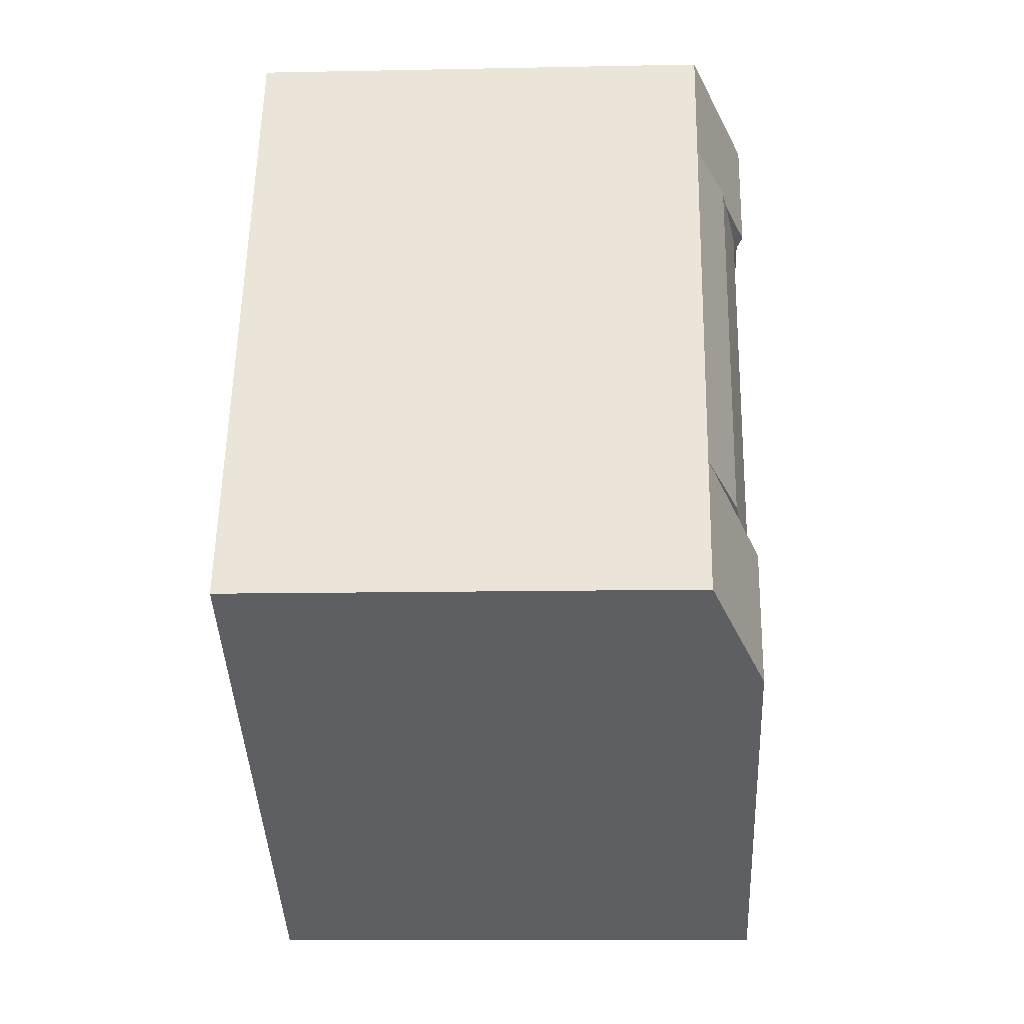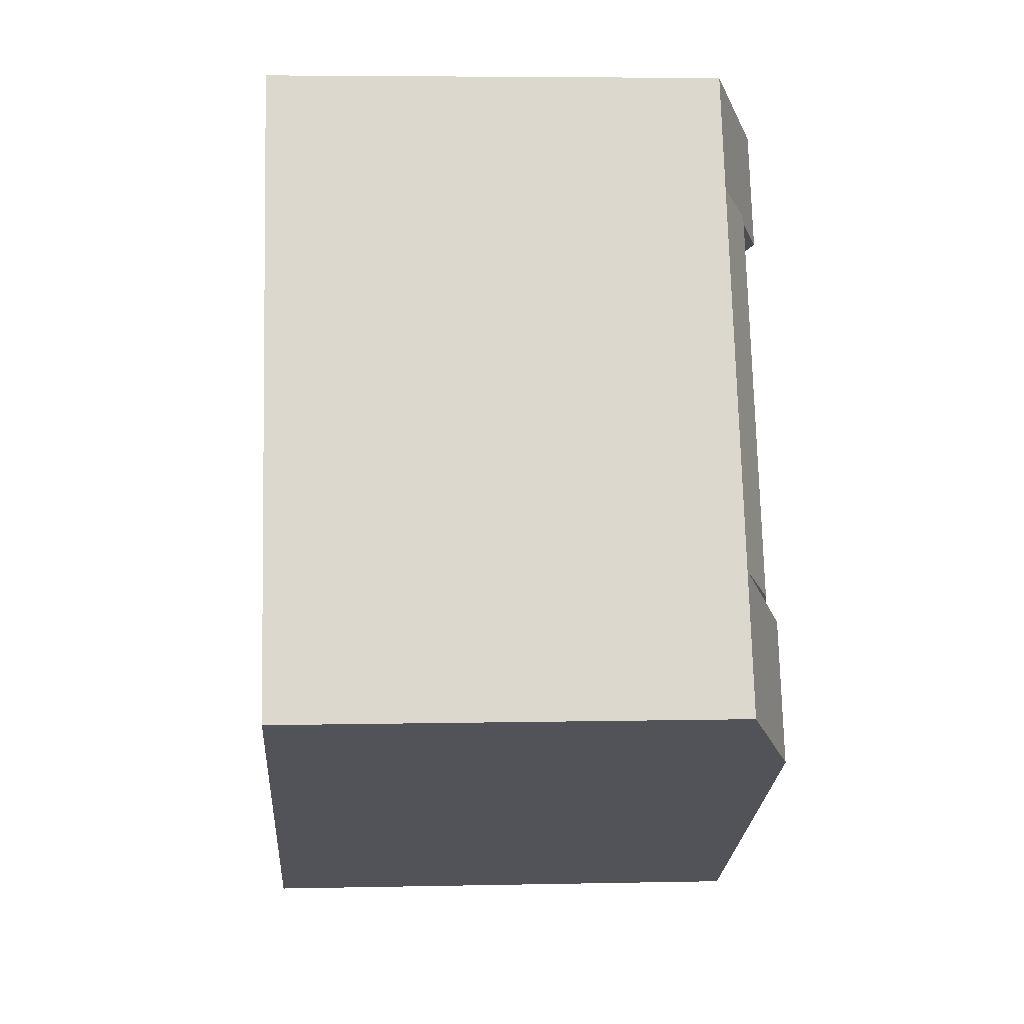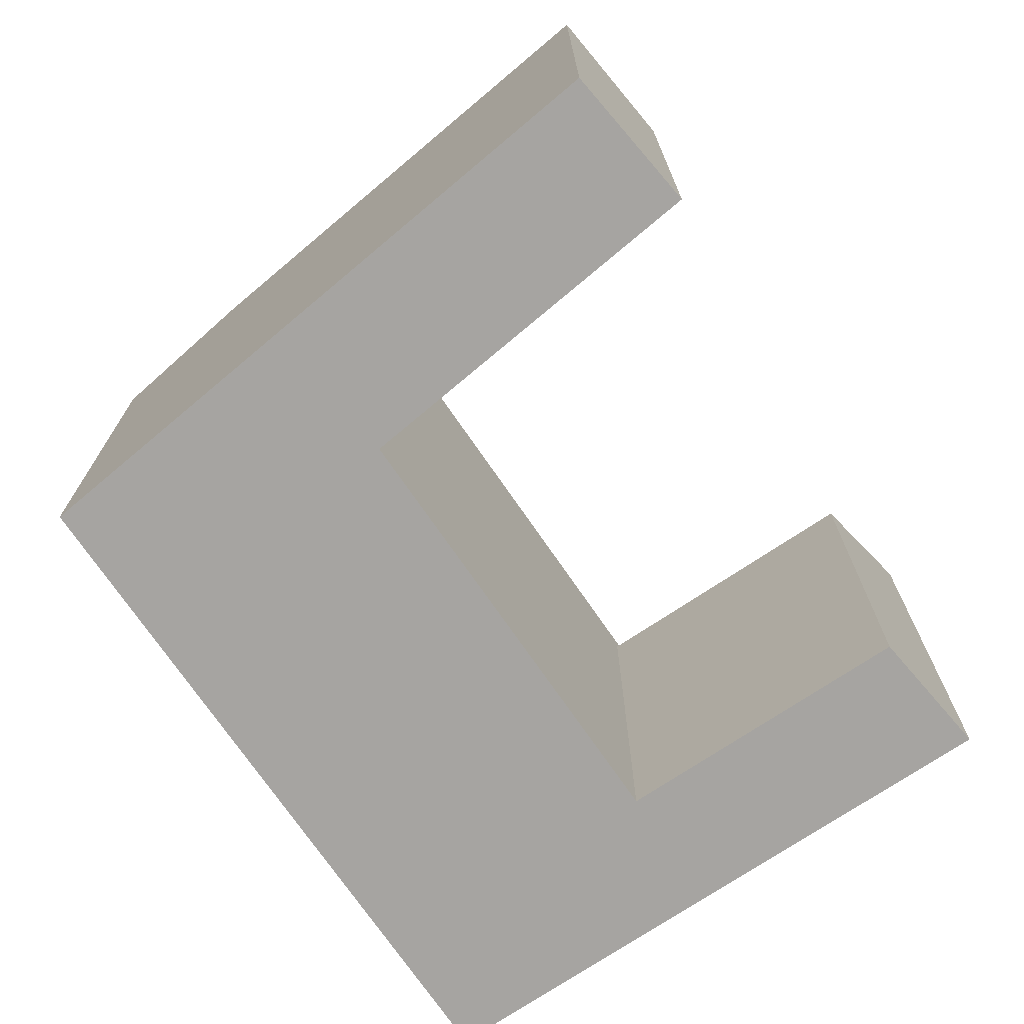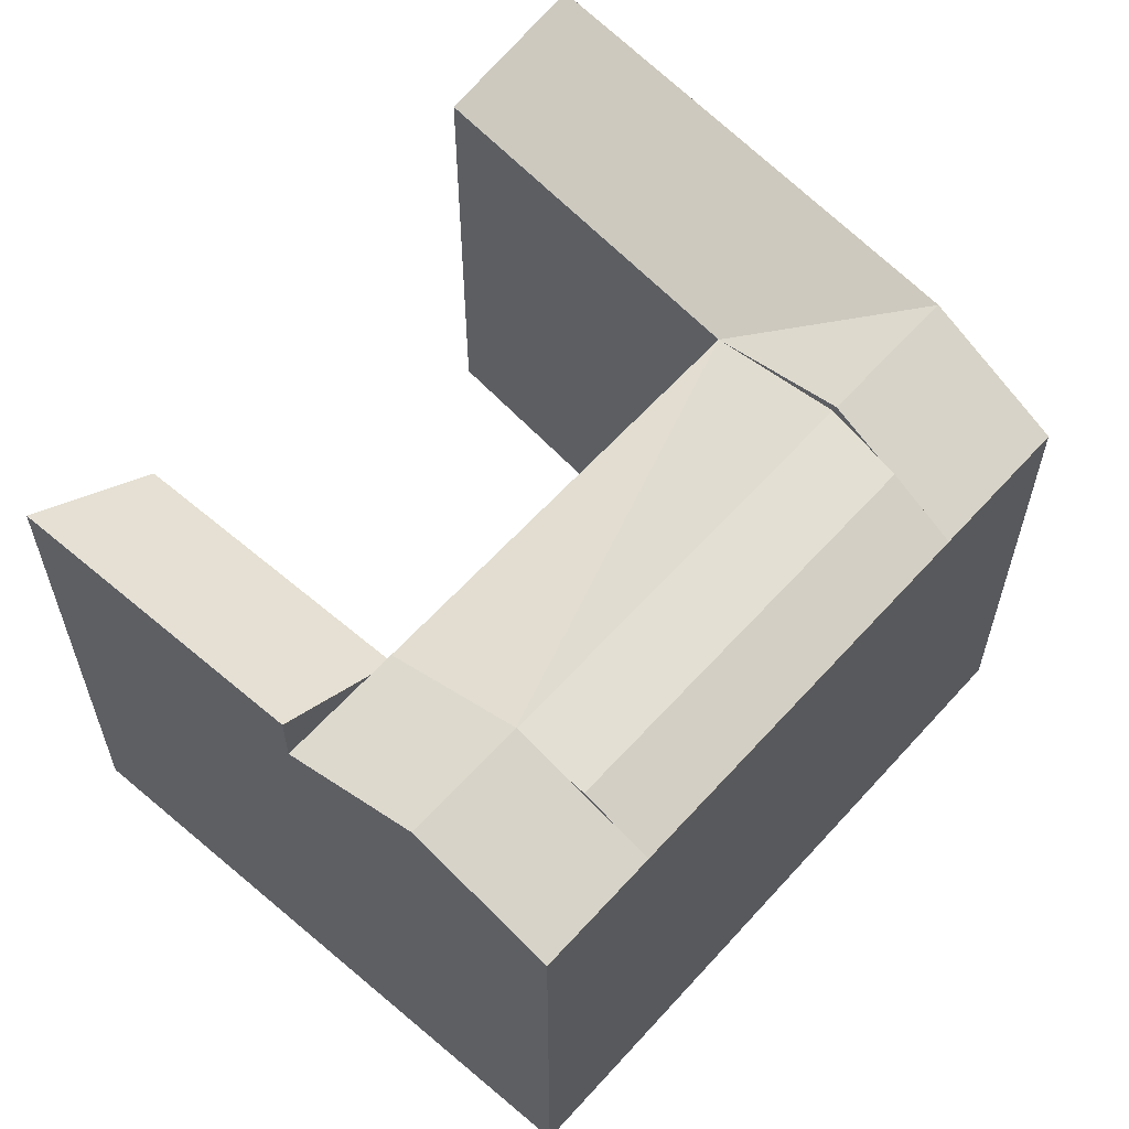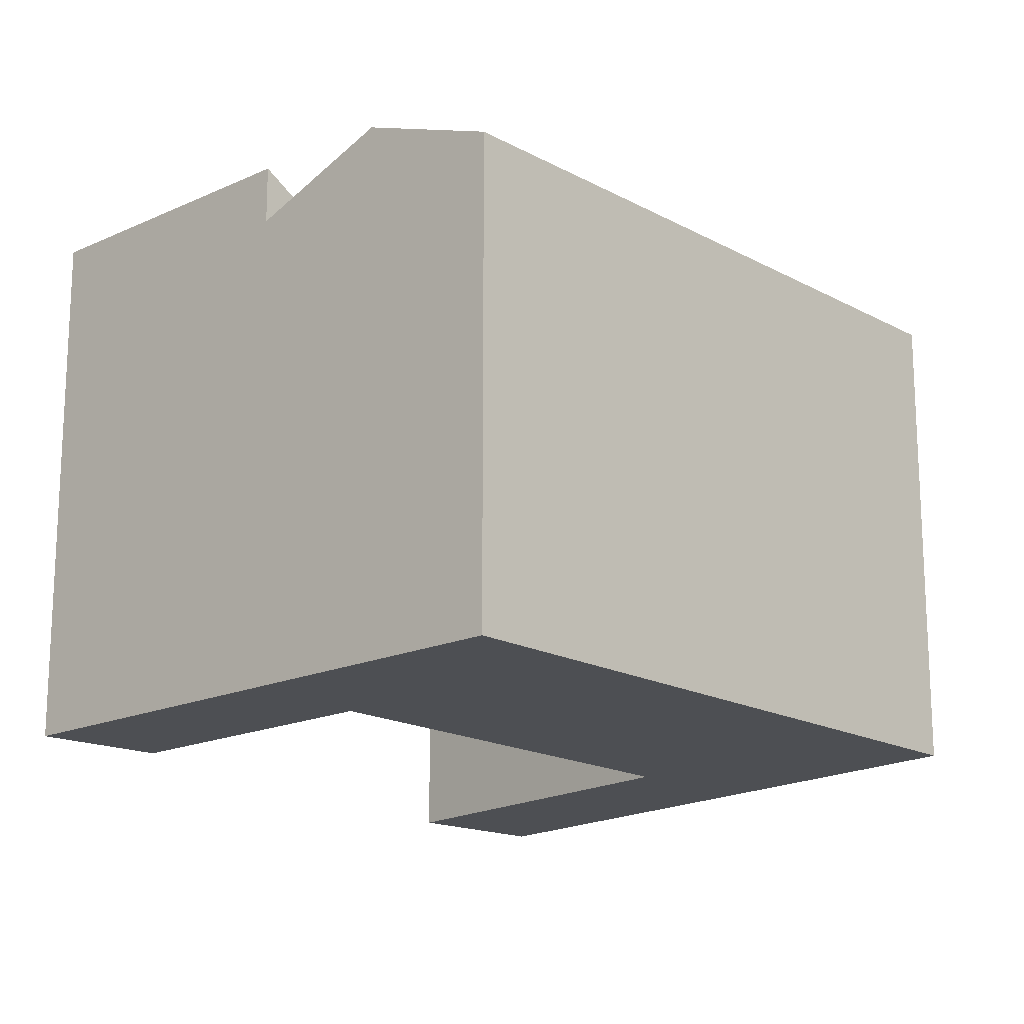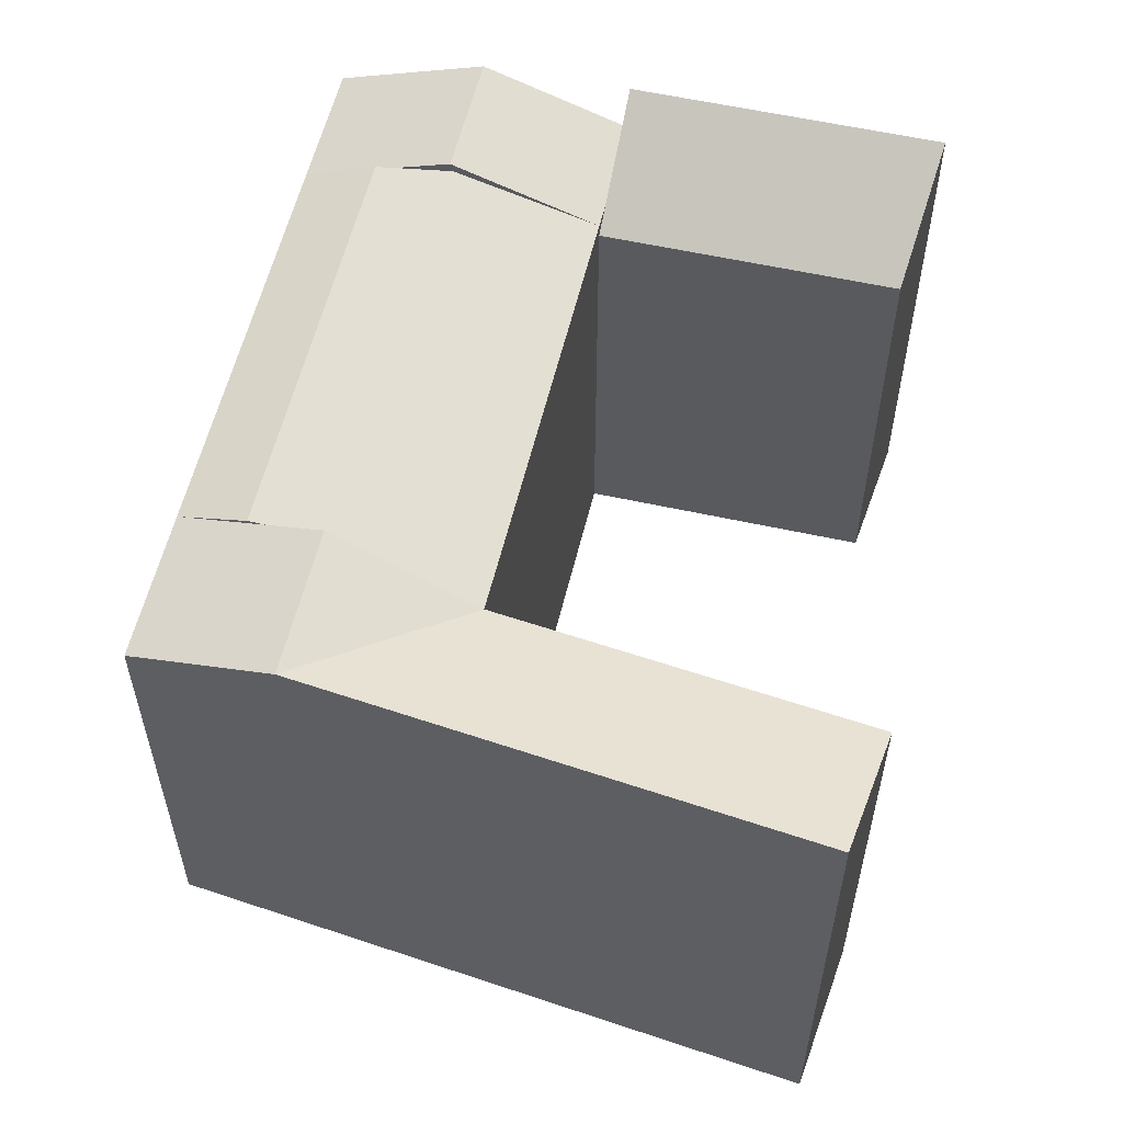
<metadata>
{"format":"obj","ext":"obj","renderer":"f3d","projection":"perspective","resolution":1024,"background":"white","views":[{"elev":-11.8,"azim":92.8,"up":"+Z"},{"elev":5.5,"azim":86.2,"up":"+Z"},{"elev":-73.5,"azim":-168.1,"up":"+Y"},{"elev":61.0,"azim":19.1,"up":"+Y"},{"elev":-17.5,"azim":20.4,"up":"+Y"},{"elev":58.4,"azim":171.0,"up":"+Y"}]}
</metadata>
<code>
v  38.75 22.27 -19.23
v  29.95 24.78 -16.07
v  36.06 22.27 -12.79
v  32.64 24.78 -22.5
v  23.85 22.27 -19.35
v  26.54 24.78 -25.78
v  28.63 22.27 4.978
v  33.1 23.66 -14.38
v  25.51 23.66 3.731
v  29.81 24.31 -16.15
v  22.1 24.31 2.371
v  15.82 22.27 -0.1384
v  19.91 24.78 7.951
v  22.22 24.78 2.419
v  13.51 22.27 5.393
v  26.32 22.27 10.51
v  16.98 24.78 -30.91
v  13.64 22.27 -24.83
v  11.75 24.78 -33.72
v  8.409 22.27 -27.64
v  2.908 21.57 -5.294
v  13.51 24.96 5.393
v  15.82 21.57 -0.1384
v  0.0005325 24.96 -0.0007913
v  2.908 3.241e-16 -5.293
v  13.51 -3.302e-16 5.393
v  0 0 0
v  15.82 8.434e-18 -0.1377
v  38.75 1.177e-15 -19.23
v  23.85 1.185e-15 -19.35
v  26.54 1.579e-15 -25.78
v  36.06 7.833e-16 -12.79
v  28.63 -3.048e-16 4.978
v  26.32 -6.435e-16 10.51
v  13.64 1.52e-15 -24.83
v  16.98 1.893e-15 -30.91
v  11.75 2.065e-15 -33.72
v  8.409 1.692e-15 -27.63
v  29.14 24.44 -16.51
v  32.28 23.82 -14.82
v  24.67 23.82 3.395
v  15.34 22.27 0.9937
v  22.82 24.55 2.656
g defaultobject
f 1 2 3
f 2 1 4
f 2 4 5
f 4 6 5
f 7 8 9
f 8 7 3
f 9 10 11
f 10 9 8
f 11 5 12
f 5 11 10
f 12 13 14
f 13 12 15
f 14 16 7
f 16 14 13
f 5 17 18
f 17 5 6
f 18 19 20
f 19 18 17
f 21 22 23
f 22 21 24
f 25 26 27
f 26 25 28
f 29 30 31
f 30 29 32
f 32 28 30
f 28 32 33
f 28 34 26
f 34 28 33
f 31 35 36
f 35 31 30
f 35 37 36
f 37 35 38
f 6 29 31
f 29 6 1
f 1 6 4
f 29 3 32
f 3 29 1
f 39 10 5
f 2 40 39
f 3 40 8
f 32 7 33
f 7 32 3
f 41 7 9
f 12 30 28
f 30 12 5
f 16 26 34
f 26 16 15
f 15 16 13
f 42 23 12
f 43 11 41
f 43 12 14
f 33 16 34
f 16 33 7
f 17 31 36
f 31 17 6
f 30 18 35
f 18 30 5
f 19 36 37
f 36 19 17
f 35 20 38
f 20 35 18
f 20 37 38
f 37 20 19
f 26 24 27
f 24 26 22
f 24 25 27
f 25 24 21
f 21 28 25
f 28 21 23
f 42 15 22

</code>
